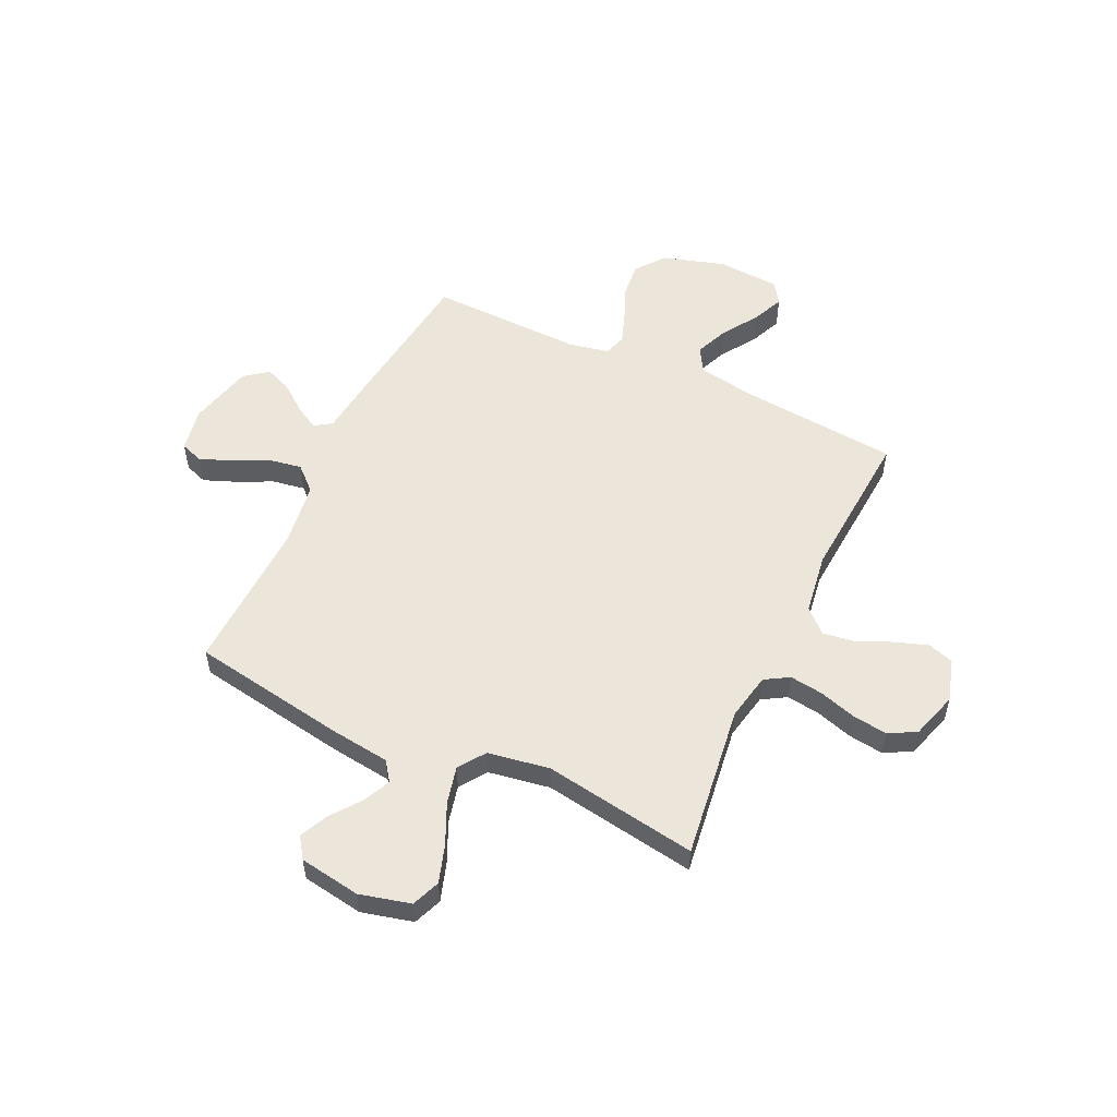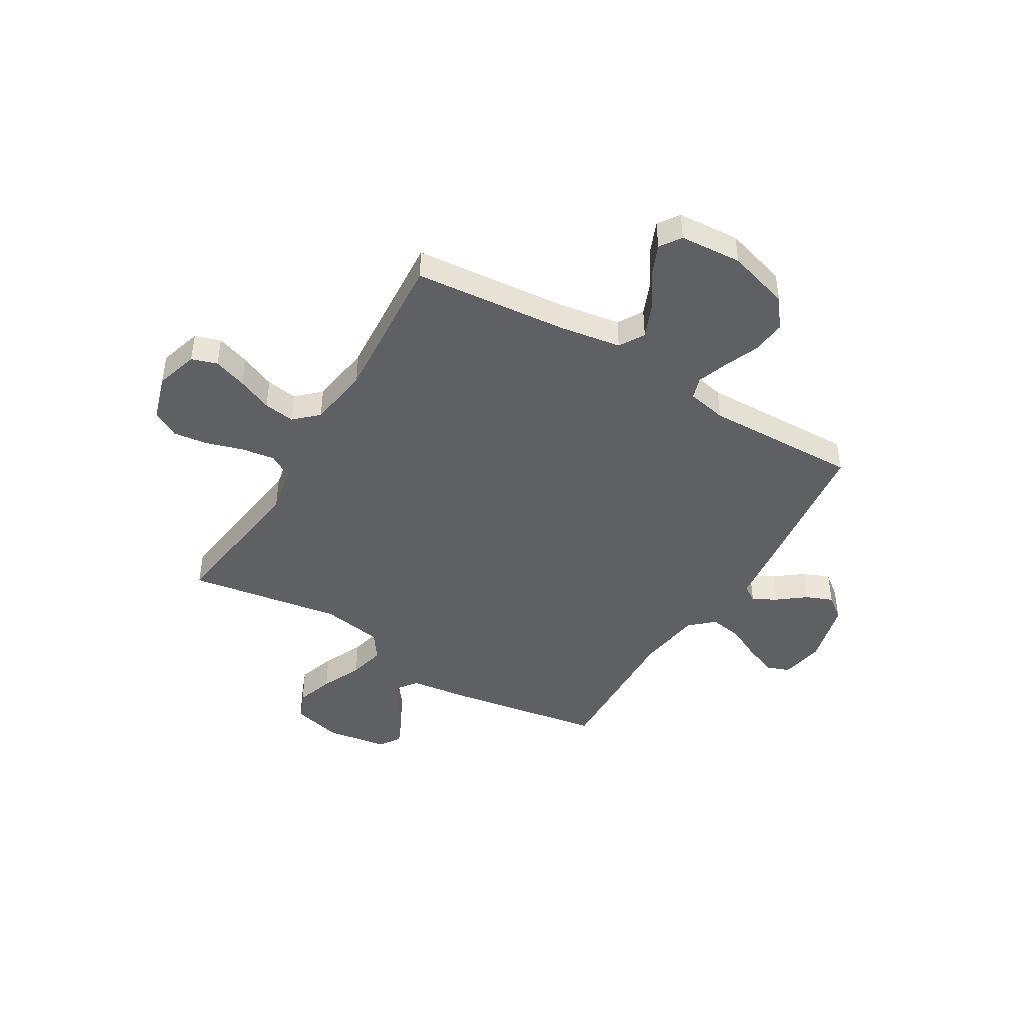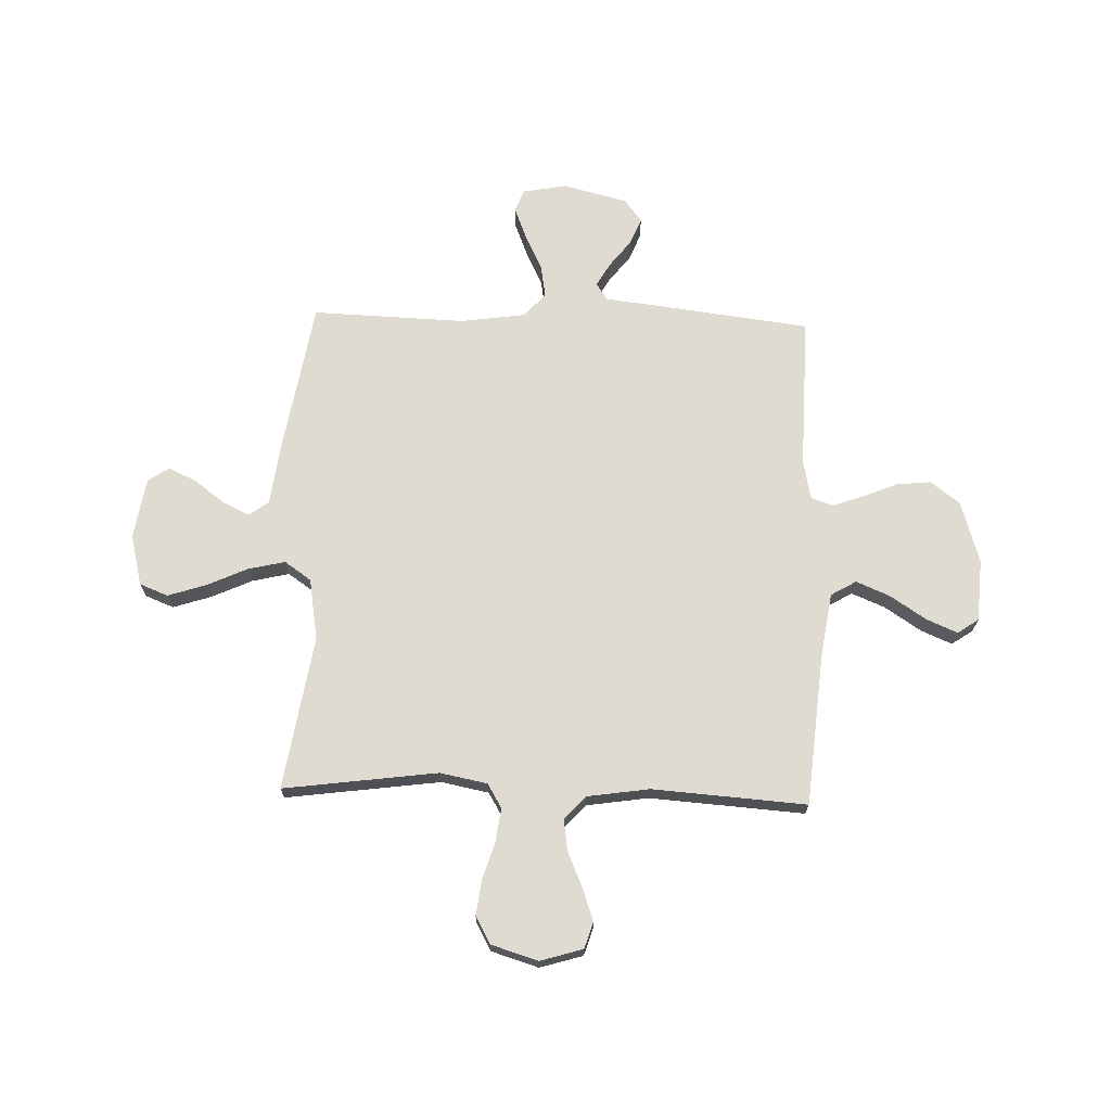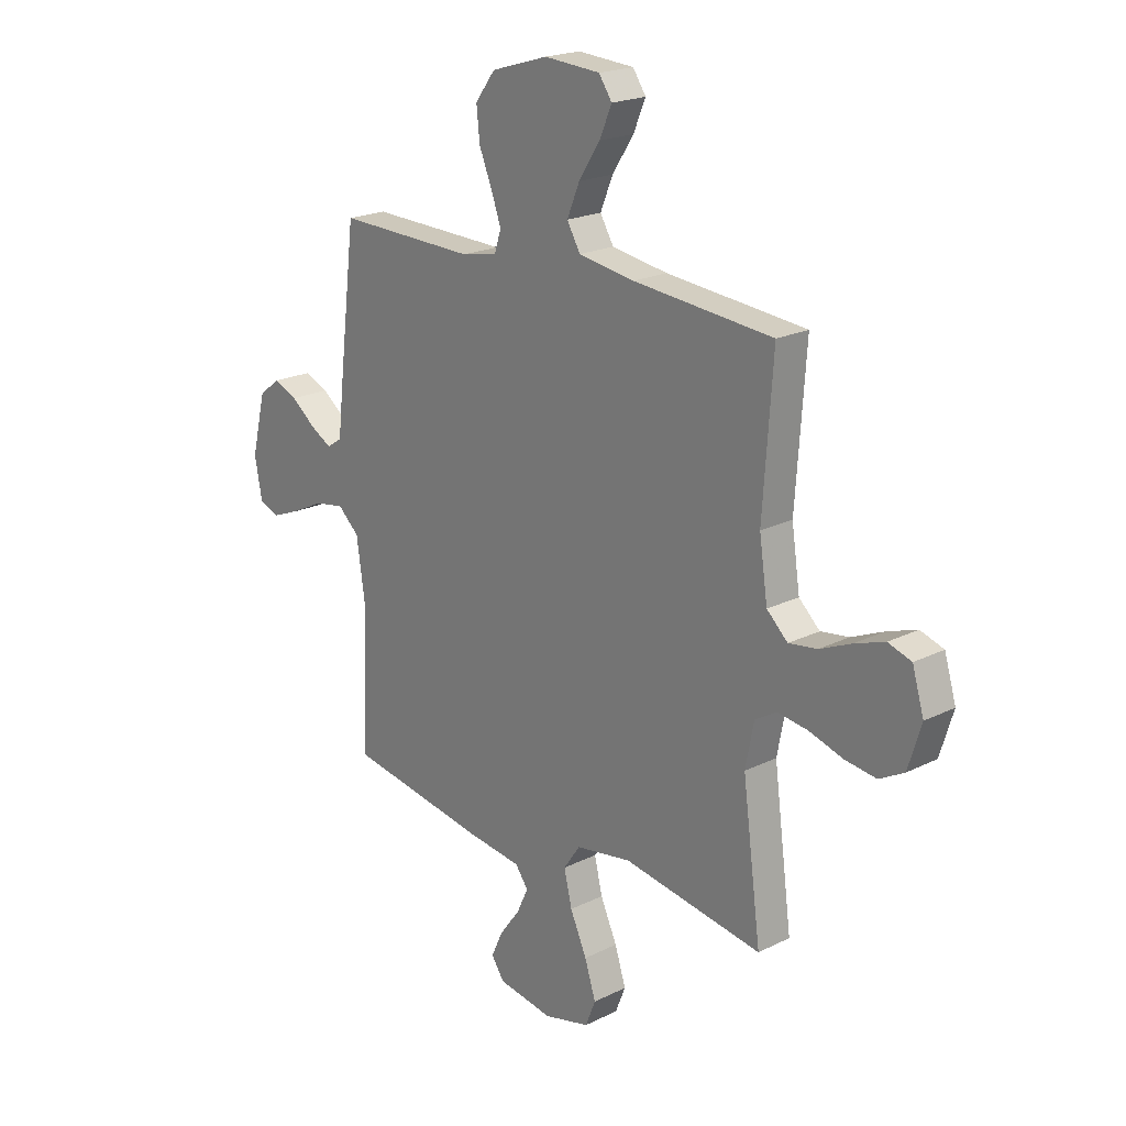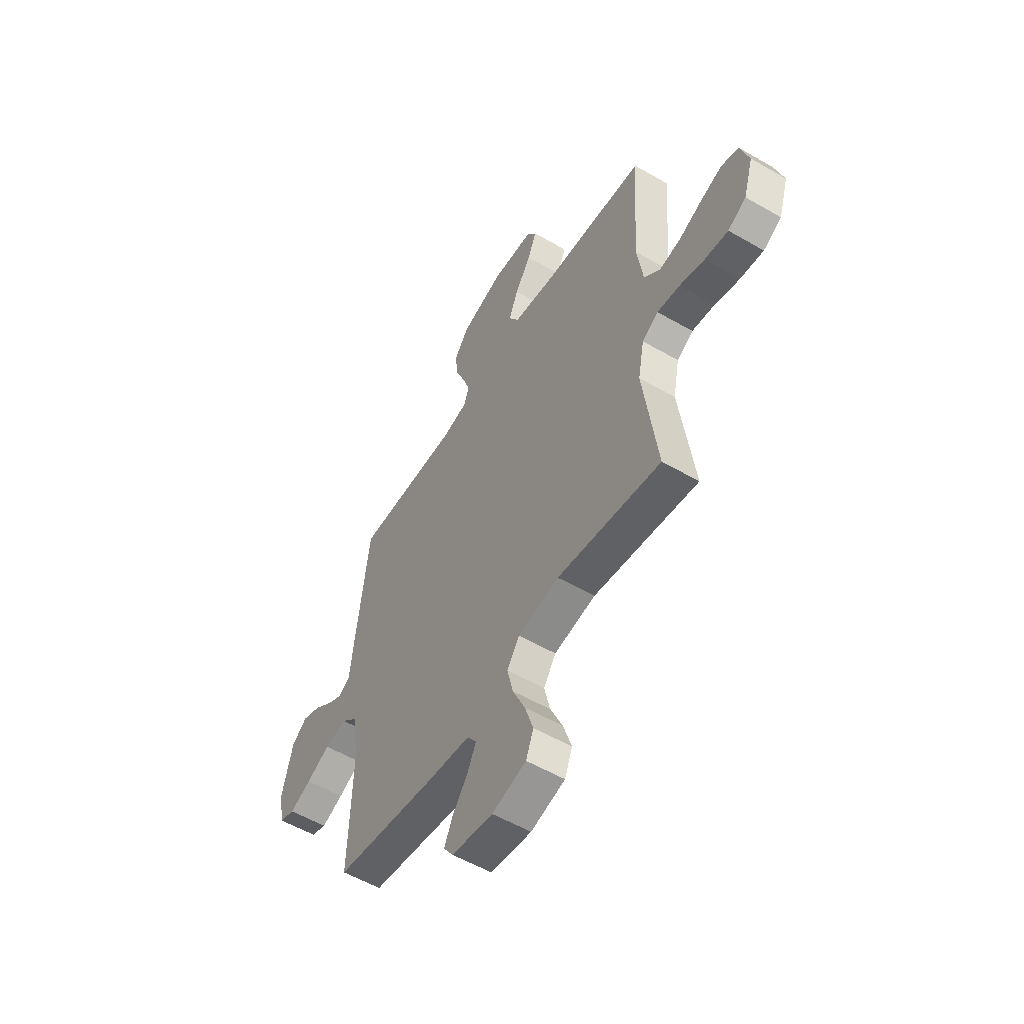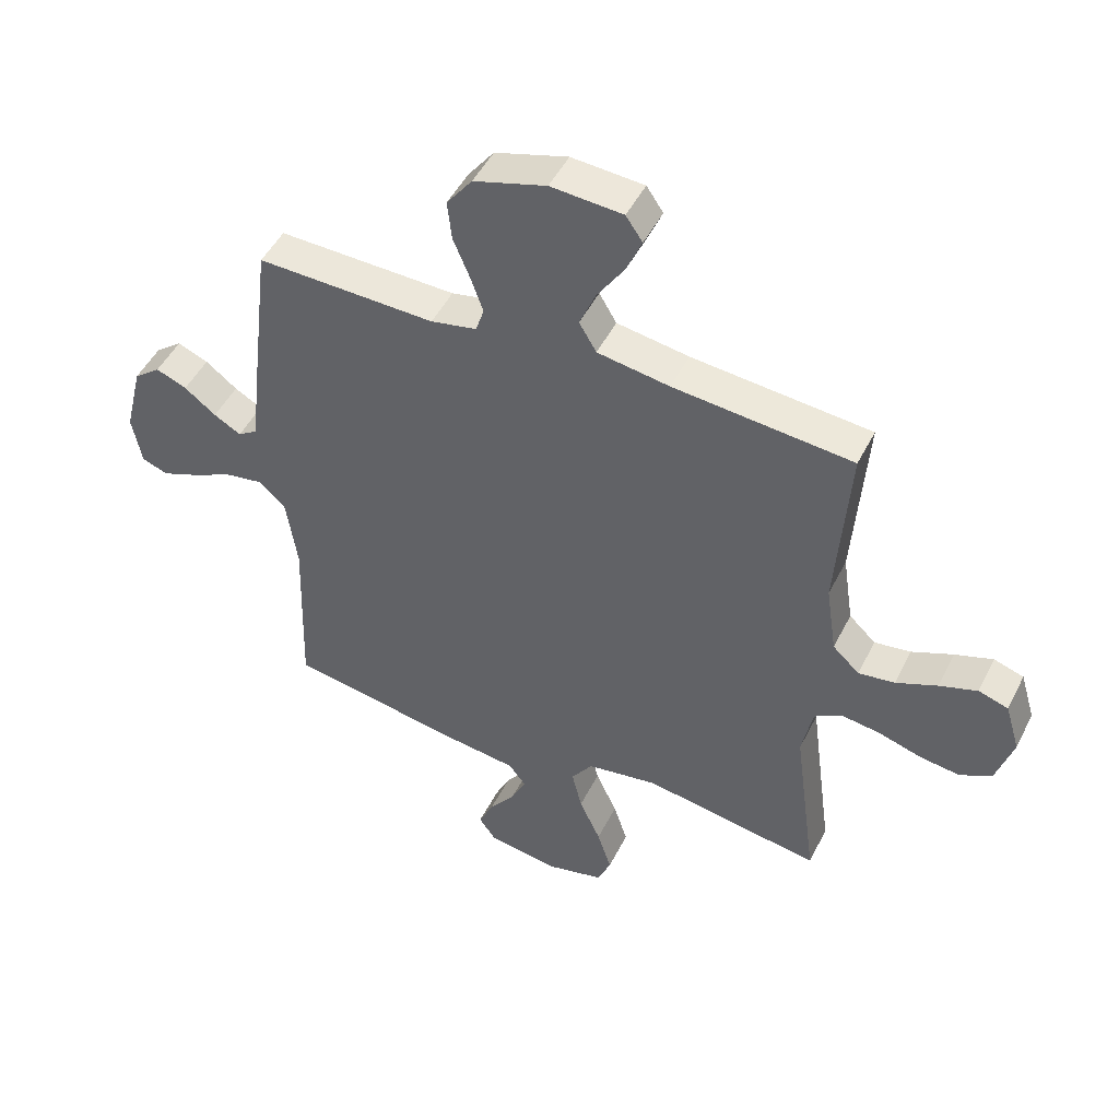
<metadata>
{"format":"obj","ext":"obj","renderer":"f3d","projection":"perspective","resolution":1024,"background":"white","views":[{"elev":54.2,"azim":-154.8,"up":"+Y"},{"elev":-44.3,"azim":-30.8,"up":"+Y"},{"elev":69.8,"azim":-88.2,"up":"+Y"},{"elev":20.6,"azim":-131.9,"up":"+Z"},{"elev":-55.3,"azim":-121.4,"up":"+Z"},{"elev":48.6,"azim":-154.1,"up":"+Z"}]}
</metadata>
<code>
v 0.5 0.07 0.5
v 0.537 0.07 0.2
v 0.549 0.07 0.094
v 0.582 0.07 0.072
v 0.628 0.07 0.098
v 0.681 0.07 0.139
v 0.733 0.07 0.16
v 0.778 0.07 0.125
v 0.809 0.07 0
v 0.793 0.07 -0.086
v 0.749 0.07 -0.102
v 0.686 0.07 -0.077
v 0.618 0.07 -0.044
v 0.554 0.07 -0.033
v 0.508 0.07 -0.075
v 0.49 0.07 -0.2
v 0.5 0.07 -0.5
v 0.2 0.07 -0.55
v 0.081 0.07 -0.565
v 0.053 0.07 -0.603
v 0.078 0.07 -0.656
v 0.122 0.07 -0.715
v 0.147 0.07 -0.769
v 0.119 0.07 -0.81
v 0 0.07 -0.829
v -0.099 0.07 -0.804
v -0.121 0.07 -0.749
v -0.097 0.07 -0.675
v -0.061 0.07 -0.596
v -0.044 0.07 -0.524
v -0.08 0.07 -0.472
v -0.2 0.07 -0.452
v -0.5 0.07 -0.5
v -0.46 0.07 -0.2
v -0.478 0.07 -0.108
v -0.525 0.07 -0.08
v -0.59 0.07 -0.089
v -0.662 0.07 -0.111
v -0.73 0.07 -0.12
v -0.783 0.07 -0.091
v -0.811 0.07 0
v -0.786 0.07 0.083
v -0.736 0.07 0.099
v -0.672 0.07 0.077
v -0.603 0.07 0.047
v -0.542 0.07 0.038
v -0.497 0.07 0.08
v -0.479 0.07 0.2
v -0.5 0.07 0.5
v -0.2 0.07 0.527
v -0.079 0.07 0.546
v -0.05 0.07 0.595
v -0.077 0.07 0.66
v -0.123 0.07 0.73
v -0.149 0.07 0.791
v -0.121 0.07 0.832
v 0 0.07 0.84
v 0.122 0.07 0.803
v 0.165 0.07 0.746
v 0.158 0.07 0.679
v 0.13 0.07 0.611
v 0.109 0.07 0.552
v 0.123 0.07 0.509
v 0.2 0.07 0.493
v 0.5 0 0.5
v 0.537 0 0.2
v 0.549 0 0.094
v 0.582 0 0.072
v 0.628 0 0.098
v 0.681 0 0.139
v 0.733 0 0.16
v 0.778 0 0.125
v 0.809 0 0
v 0.793 0 -0.086
v 0.749 0 -0.102
v 0.686 0 -0.077
v 0.618 0 -0.044
v 0.554 0 -0.033
v 0.508 0 -0.075
v 0.49 0 -0.2
v 0.5 0 -0.5
v 0.2 0 -0.55
v 0.081 0 -0.565
v 0.053 0 -0.603
v 0.078 0 -0.656
v 0.122 0 -0.715
v 0.147 0 -0.769
v 0.119 0 -0.81
v 0 0 -0.829
v -0.099 0 -0.804
v -0.121 0 -0.749
v -0.097 0 -0.675
v -0.061 0 -0.596
v -0.044 0 -0.524
v -0.08 0 -0.472
v -0.2 0 -0.452
v -0.5 0 -0.5
v -0.46 0 -0.2
v -0.478 0 -0.108
v -0.525 0 -0.08
v -0.59 0 -0.089
v -0.662 0 -0.111
v -0.73 0 -0.12
v -0.783 0 -0.091
v -0.811 0 0
v -0.786 0 0.083
v -0.736 0 0.099
v -0.672 0 0.077
v -0.603 0 0.047
v -0.542 0 0.038
v -0.497 0 0.08
v -0.479 0 0.2
v -0.5 0 0.5
v -0.2 0 0.527
v -0.079 0 0.546
v -0.05 0 0.595
v -0.077 0 0.66
v -0.123 0 0.73
v -0.149 0 0.791
v -0.121 0 0.832
v 0 0 0.84
v 0.122 0 0.803
v 0.165 0 0.746
v 0.158 0 0.679
v 0.13 0 0.611
v 0.109 0 0.552
v 0.123 0 0.509
v 0.2 0 0.493
f 58 59 60 61
f 58 61 62
f 57 58 62
f 56 57 62 63
f 53 54 55 56
f 52 53 56 63
f 48 49 50
f 47 48 50 51
f 42 43 44 45
f 40 41 42 45
f 40 45 46
f 37 38 39 40
f 36 37 40 46
f 35 36 46 47
f 32 33 34
f 31 32 34 35
f 26 27 28 29
f 26 29 30
f 25 26 30
f 24 25 30
f 21 22 23 24
f 20 21 24 30
f 19 20 30 31
f 16 17 18 19
f 15 16 19 31
f 10 11 12 13
f 8 9 10 13
f 8 13 14
f 5 6 7 8
f 4 5 8 14
f 3 4 14 15
f 64 1 2 3
f 63 64 3 15
f 51 52 63 15
f 35 47 51
f 15 31 35 51
f 125 124 123 122
f 126 125 122
f 126 122 121
f 127 126 121 120
f 120 119 118 117
f 127 120 117 116
f 114 113 112
f 115 114 112 111
f 109 108 107 106
f 109 106 105 104
f 110 109 104
f 104 103 102 101
f 110 104 101 100
f 111 110 100 99
f 98 97 96
f 99 98 96 95
f 93 92 91 90
f 94 93 90
f 94 90 89
f 94 89 88
f 88 87 86 85
f 94 88 85 84
f 95 94 84 83
f 83 82 81 80
f 95 83 80 79
f 77 76 75 74
f 77 74 73 72
f 78 77 72
f 72 71 70 69
f 78 72 69 68
f 79 78 68 67
f 67 66 65 128
f 79 67 128 127
f 79 127 116 115
f 115 111 99
f 115 99 95 79
f 1 65 66 2
f 2 66 67 3
f 3 67 68 4
f 4 68 69 5
f 5 69 70 6
f 6 70 71 7
f 7 71 72 8
f 8 72 73 9
f 9 73 74 10
f 10 74 75 11
f 11 75 76 12
f 12 76 77 13
f 13 77 78 14
f 14 78 79 15
f 15 79 80 16
f 16 80 81 17
f 17 81 82 18
f 18 82 83 19
f 19 83 84 20
f 20 84 85 21
f 21 85 86 22
f 22 86 87 23
f 23 87 88 24
f 24 88 89 25
f 25 89 90 26
f 26 90 91 27
f 27 91 92 28
f 28 92 93 29
f 29 93 94 30
f 30 94 95 31
f 31 95 96 32
f 32 96 97 33
f 33 97 98 34
f 34 98 99 35
f 35 99 100 36
f 36 100 101 37
f 37 101 102 38
f 38 102 103 39
f 39 103 104 40
f 40 104 105 41
f 41 105 106 42
f 42 106 107 43
f 43 107 108 44
f 44 108 109 45
f 45 109 110 46
f 46 110 111 47
f 47 111 112 48
f 48 112 113 49
f 49 113 114 50
f 50 114 115 51
f 51 115 116 52
f 52 116 117 53
f 53 117 118 54
f 54 118 119 55
f 55 119 120 56
f 56 120 121 57
f 57 121 122 58
f 58 122 123 59
f 59 123 124 60
f 60 124 125 61
f 61 125 126 62
f 62 126 127 63
f 63 127 128 64
f 64 128 65 1

</code>
